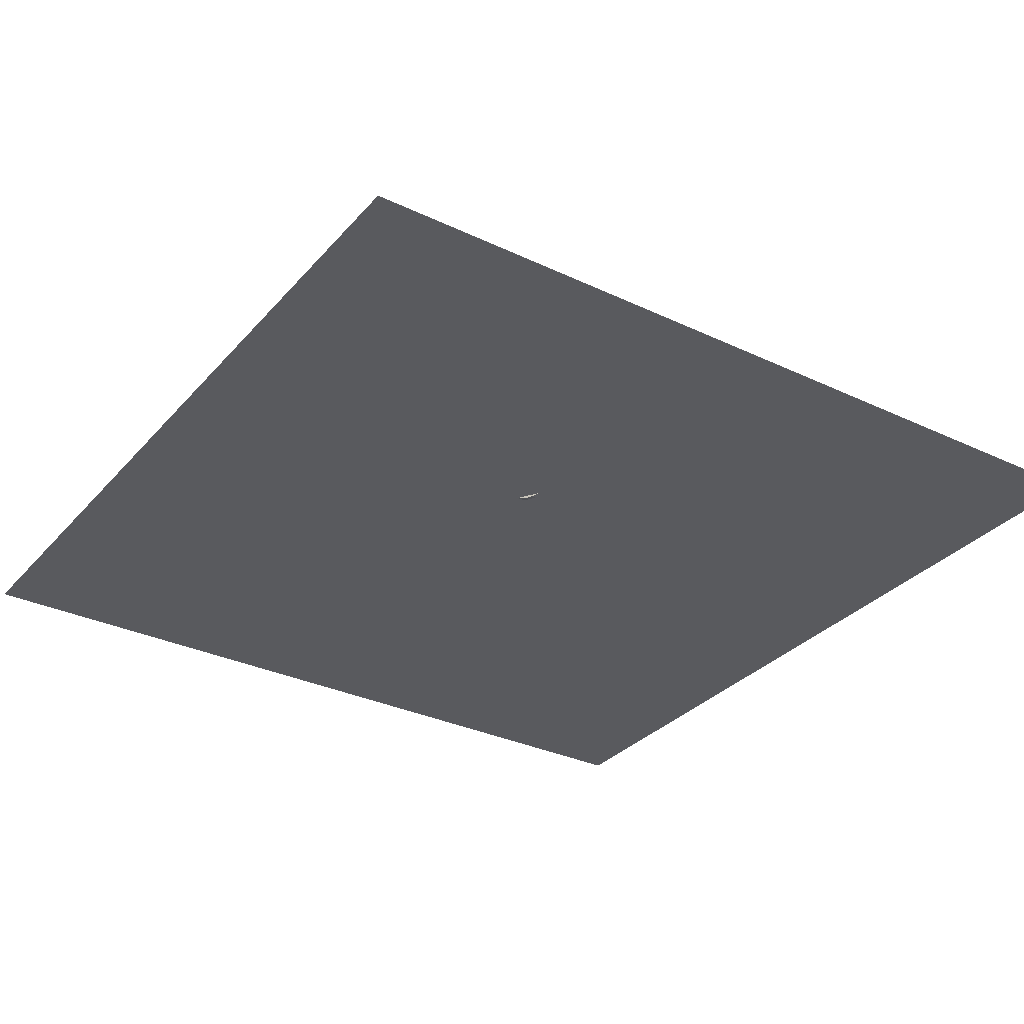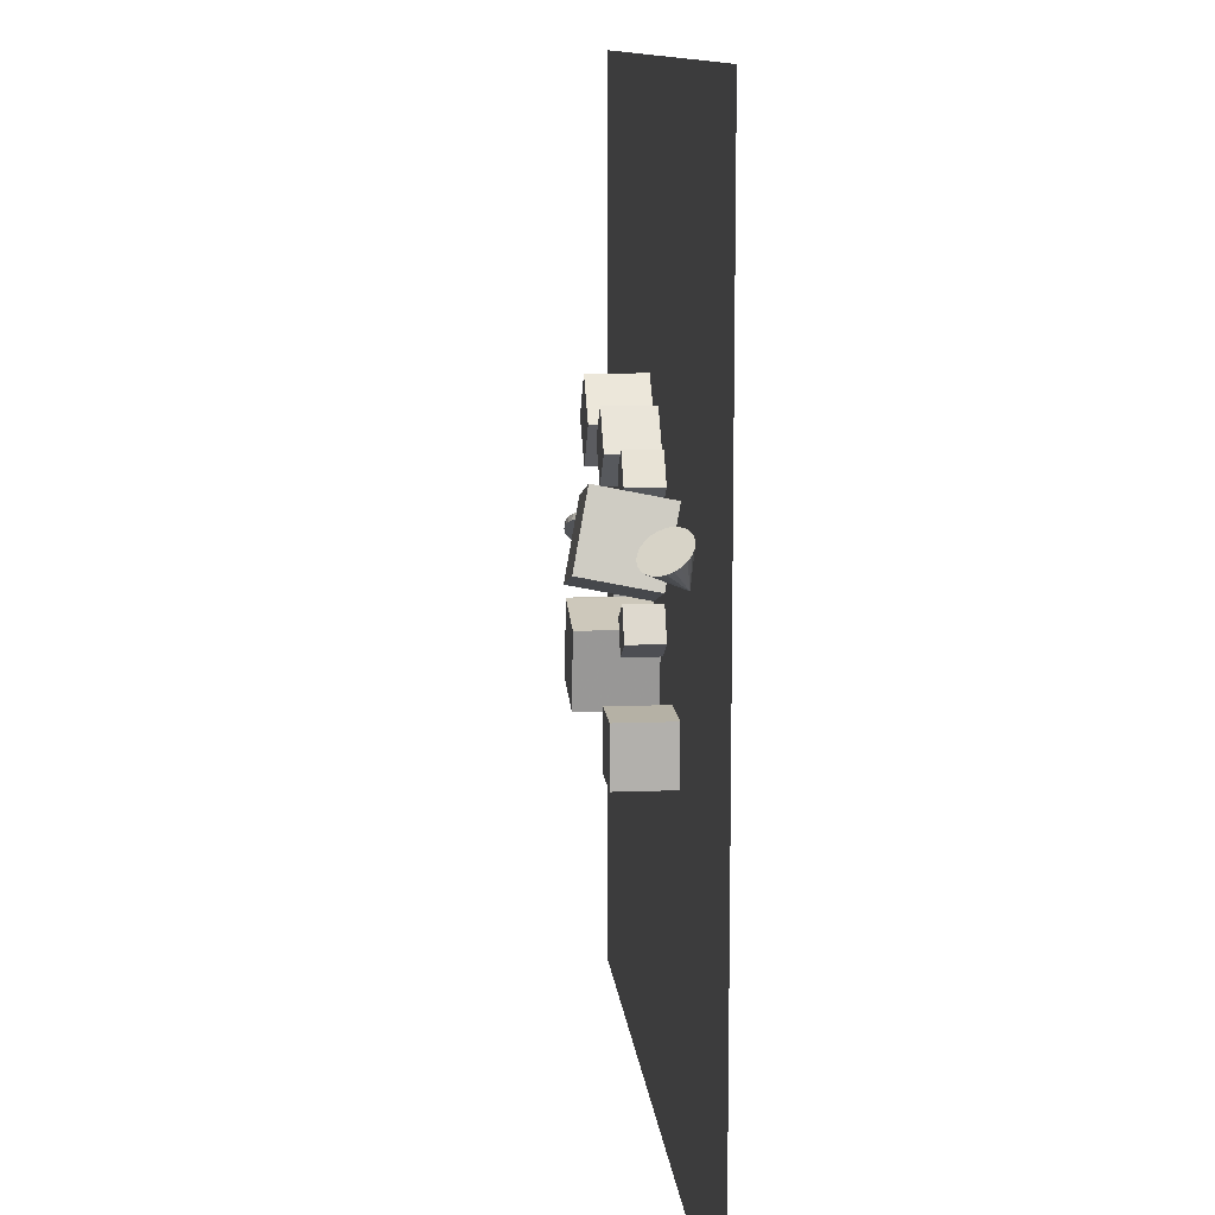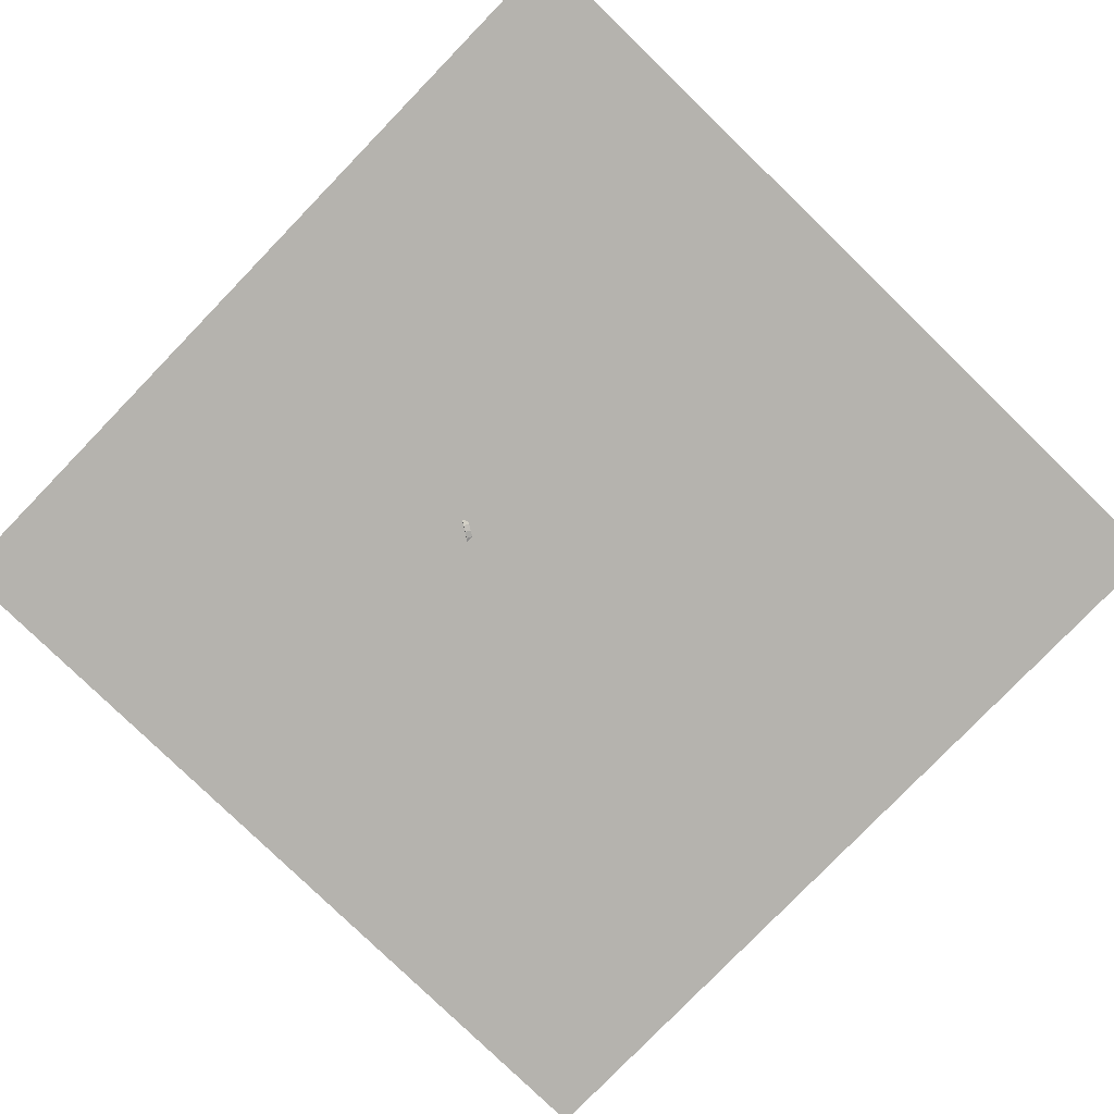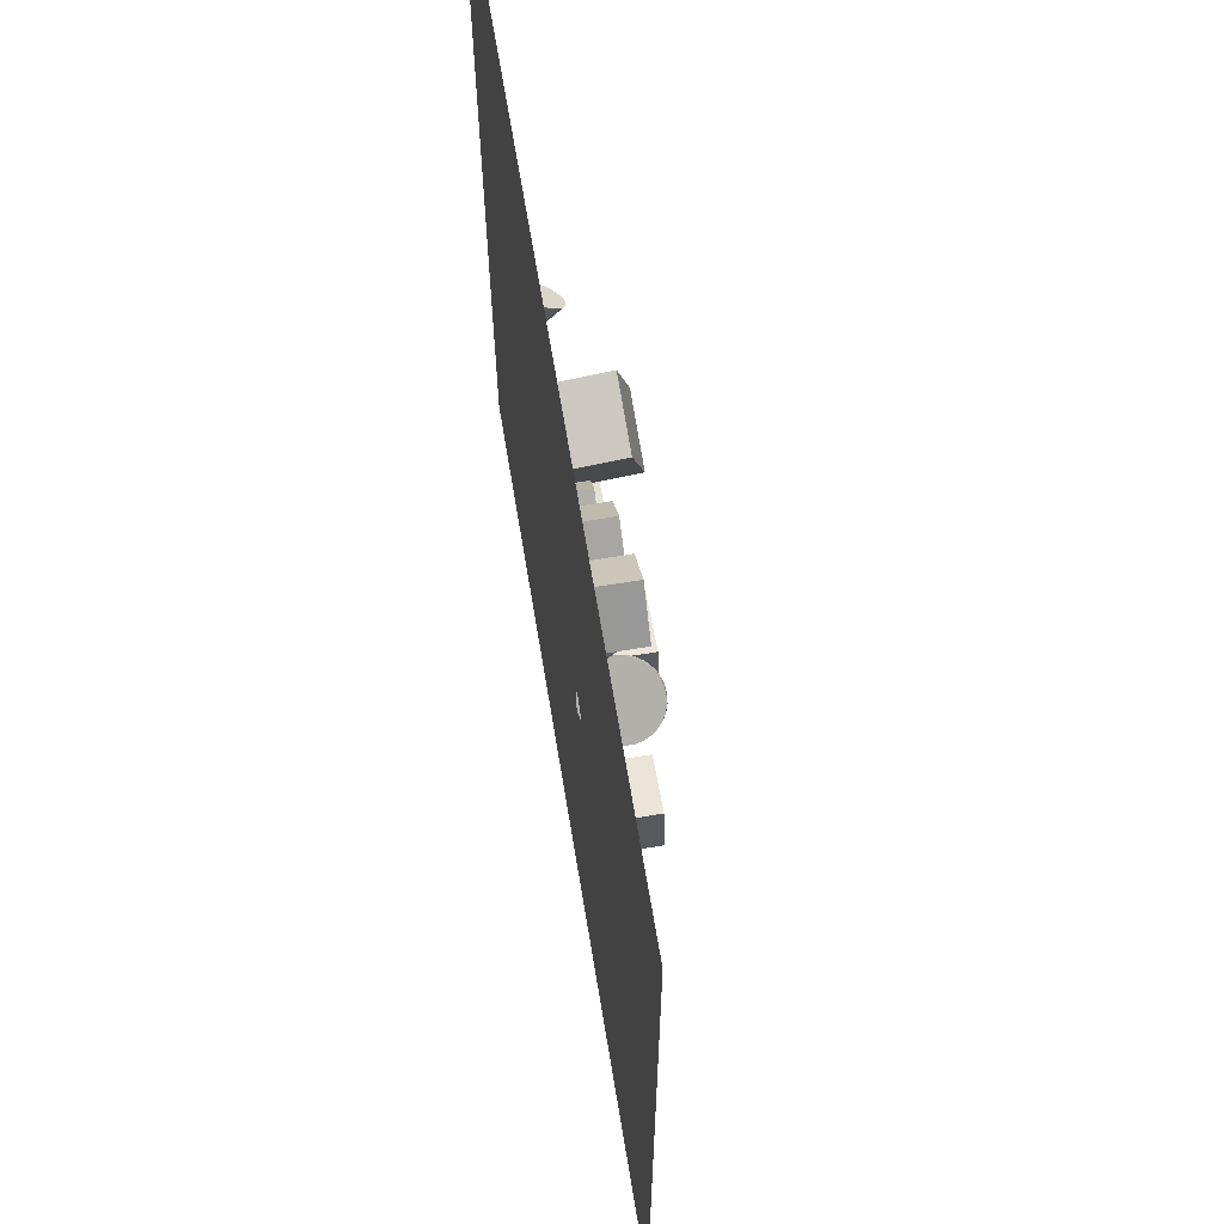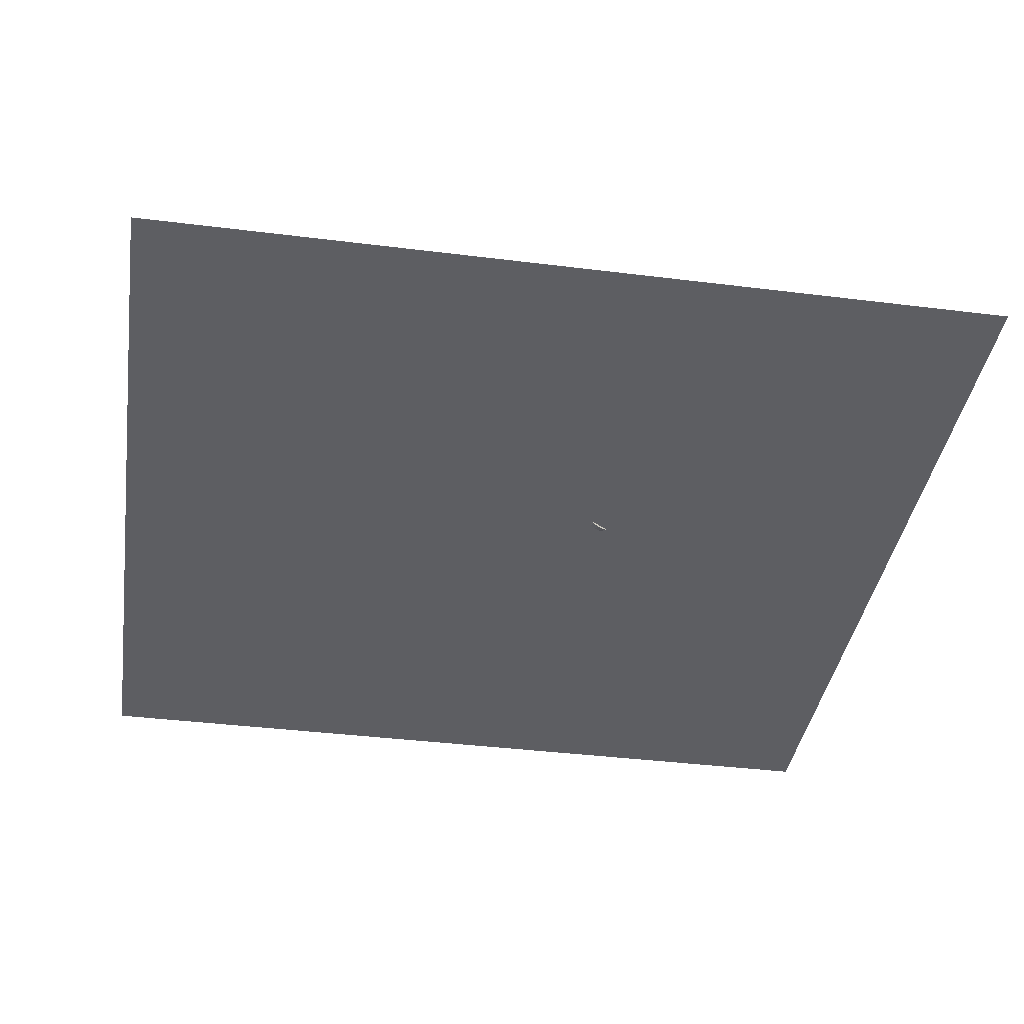
<metadata>
{"format":"obj","ext":"obj","renderer":"f3d","projection":"perspective","resolution":1024,"background":"white","views":[{"elev":-31.7,"azim":-123.8,"up":"+Z"},{"elev":11.2,"azim":84.6,"up":"+Y"},{"elev":-79.9,"azim":-44.1,"up":"+Z"},{"elev":65.4,"azim":-99.4,"up":"+Y"},{"elev":-38.9,"azim":171.1,"up":"+Z"}]}
</metadata>
<code>
v -1.007 13.92 -2.495
v -1.131 13.62 -2.495
v -1.33 13.36 -2.495
v -1.589 13.16 -2.495
v -1.891 13.03 -2.496
v -2.216 12.99 -2.496
v -2.541 13.03 -2.496
v -2.222 14.24 0.01237
v -2.843 13.15 -2.497
v -3.104 13.35 -2.497
v -3.304 13.61 -2.497
v -3.43 13.91 -2.498
v -3.474 14.24 -2.498
v -3.432 14.56 -2.498
v -3.308 14.87 -2.498
v -3.109 15.13 -2.498
v -2.85 15.33 -2.497
v -2.548 15.45 -2.497
v -2.223 15.5 -2.497
v -1.898 15.45 -2.497
v -1.595 15.33 -2.496
v -1.335 15.13 -2.496
v -1.135 14.87 -2.496
v -1.009 14.57 -2.495
v -0.9649 14.25 -2.495
f 24 8 25
f 1 8 2
f 23 8 24
f 22 8 23
f 21 8 22
f 20 8 21
f 19 8 20
f 18 8 19
f 17 8 18
f 16 8 17
f 15 8 16
f 14 8 15
f 13 8 14
f 12 8 13
f 11 8 12
f 10 8 11
f 9 8 10
f 7 8 9
f 6 8 7
f 5 8 6
f 4 8 5
f 3 8 4
f 25 8 1
f 2 8 3
f 9 17 4
f 25 1 4
f 2 3 4
f 4 5 6
f 6 7 9
f 9 10 11
f 11 12 9
f 13 14 15
f 15 16 17
f 17 18 19
f 19 20 22
f 21 22 20
f 23 24 25
f 1 2 4
f 4 6 9
f 9 12 13
f 13 15 17
f 17 19 4
f 22 23 25
f 25 4 19
f 9 13 17
f 19 22 25
v 2.809 15.89 -2.537
v 1.924 17.05 -2.537
v 2.809 15.89 -1.079
v 1.924 17.05 -1.079
v 1.65 15 -2.537
v 0.7656 16.16 -2.537
v 1.65 15 -1.079
v 0.7656 16.16 -1.079
f 29 28 26
f 29 33 32
f 33 31 30
f 31 27 26
f 26 28 32
f 31 33 29
f 27 29 26
f 28 29 32
f 32 33 30
f 30 31 26
f 30 26 32
f 27 31 29
v 1.774 9.843 -2.537
v 1.774 9.843 -1.079
v 1.071 11.12 -2.537
v 1.071 11.12 -1.079
v 3.051 10.55 -2.537
v 3.051 10.55 -1.079
v 2.348 11.82 -2.537
v 2.348 11.82 -1.079
f 35 37 36
f 37 41 40
f 39 38 40
f 35 34 38
f 34 36 40
f 41 37 35
f 34 35 36
f 36 37 40
f 41 39 40
f 39 35 38
f 38 34 40
f 39 41 35
v 3.495 15.79 0.4634
v 4.318 12.91 1.074
v 6.432 16.62 0.4187
v 7.255 13.74 1.029
v 3.619 15.19 -2.527
v 4.442 12.31 -1.917
v 6.556 16.02 -2.572
v 7.379 13.14 -1.962
f 45 44 42
f 45 49 48
f 47 46 48
f 43 42 46
f 44 48 46
f 47 49 45
f 43 45 42
f 44 45 48
f 49 47 48
f 47 43 46
f 42 44 46
f 43 47 45
v -1.749 11.27 -2.539
v -2.319 8.267 -2.54
v -1.748 11.27 0.5138
v -2.318 8.266 0.5129
v 1.25 10.7 -2.54
v 0.6798 7.698 -2.541
v 1.251 10.7 0.5125
v 0.6809 7.696 0.5115
f 53 52 50
f 57 56 52
f 55 54 56
f 51 50 54
f 52 56 54
f 57 53 51
f 51 53 50
f 53 57 52
f 57 55 56
f 55 51 54
f 50 52 54
f 55 57 51
v -6.767 11.23 -2.537
v -6.81 10.29 -2.537
v -6.767 11.23 -1.592
v -6.81 10.29 -1.592
v -5.823 11.19 -2.537
v -5.866 10.24 -2.537
v -5.823 11.19 -1.592
v -5.866 10.24 -1.592
f 61 60 58
f 61 65 64
f 63 62 64
f 59 58 62
f 58 60 64
f 65 61 59
f 59 61 58
f 60 61 64
f 65 63 64
f 63 59 62
f 62 58 64
f 63 65 59
v -0.2087 7.726 -2.537
v -0.2088 7.726 -1.653
v -0.01302 7.737 -2.537
v -0.01312 7.738 -1.653
v 0.1812 7.711 -2.537
v 0.1811 7.711 -1.653
v 0.3665 7.647 -2.537
v 0.3664 7.647 -1.653
v 0.5357 7.548 -2.537
v 0.5356 7.548 -1.653
v 0.6824 7.418 -2.537
v 0.6823 7.418 -1.653
v 0.8009 7.262 -2.537
v 0.8008 7.262 -1.653
v 0.8867 7.085 -2.537
v 0.8866 7.085 -1.653
v 0.9364 6.896 -2.537
v 0.9363 6.896 -1.653
v 0.9482 6.7 -2.537
v 0.9481 6.7 -1.653
v 0.9215 6.506 -2.537
v 0.9214 6.506 -1.653
v 0.8575 6.321 -2.537
v 0.8574 6.321 -1.653
v 0.7586 6.151 -2.537
v 0.7585 6.151 -1.653
v 0.6285 6.005 -2.537
v 0.6284 6.005 -1.653
v 0.4724 5.886 -2.537
v 0.4723 5.886 -1.653
v 0.2961 5.8 -2.537
v 0.296 5.8 -1.653
v 0.1065 5.751 -2.537
v 0.1064 5.751 -1.653
v -0.08921 5.739 -2.537
v -0.08931 5.739 -1.653
v -0.2834 5.766 -2.537
v -0.2835 5.766 -1.653
v -0.4687 5.83 -2.537
v -0.4688 5.83 -1.653
v -0.638 5.929 -2.537
v -0.6381 5.929 -1.653
v -0.7846 6.059 -2.537
v -0.7847 6.059 -1.653
v -0.9031 6.215 -2.537
v -0.9032 6.215 -1.653
v -0.9889 6.391 -2.537
v -0.989 6.391 -1.653
v -1.039 6.581 -2.537
v -1.039 6.581 -1.653
v -1.05 6.776 -2.537
v -1.05 6.776 -1.653
v -1.024 6.971 -2.537
v -1.024 6.971 -1.653
v -0.9597 7.156 -2.537
v -0.9598 7.156 -1.653
v -0.8608 7.325 -2.537
v -0.8609 7.325 -1.653
v -0.7308 7.472 -2.537
v -0.7309 7.472 -1.653
v -0.5746 7.59 -2.537
v -0.5747 7.59 -1.653
v -0.3983 7.676 -2.537
v -0.3984 7.676 -1.653
f 67 69 68
f 69 71 70
f 71 73 72
f 73 75 74
f 75 77 76
f 77 79 78
f 79 81 80
f 81 83 82
f 83 85 84
f 85 87 86
f 87 89 88
f 89 91 90
f 91 93 92
f 93 95 94
f 94 95 97
f 97 99 98
f 99 101 100
f 101 103 102
f 103 105 104
f 105 107 106
f 106 107 109
f 109 111 110
f 111 113 112
f 113 115 114
f 115 117 116
f 117 119 118
f 119 121 120
f 121 123 122
f 122 123 125
f 125 127 126
f 103 87 71
f 129 67 66
f 127 129 128
f 96 120 128
f 66 67 68
f 68 69 70
f 70 71 72
f 72 73 74
f 74 75 76
f 76 77 78
f 78 79 80
f 80 81 82
f 82 83 84
f 84 85 86
f 86 87 88
f 88 89 90
f 90 91 92
f 92 93 94
f 96 94 97
f 96 97 98
f 98 99 100
f 100 101 102
f 102 103 104
f 104 105 106
f 108 106 109
f 108 109 110
f 110 111 112
f 112 113 114
f 114 115 116
f 116 117 118
f 118 119 120
f 120 121 122
f 124 122 125
f 124 125 126
f 71 69 67
f 67 129 127
f 127 125 123
f 123 121 127
f 119 117 115
f 115 113 119
f 111 109 107
f 107 105 111
f 103 101 95
f 99 97 95
f 95 93 91
f 91 89 87
f 87 85 83
f 83 81 79
f 79 77 75
f 75 73 71
f 71 67 127
f 127 121 119
f 119 113 111
f 111 105 103
f 101 99 95
f 95 91 103
f 87 83 71
f 79 75 71
f 71 127 119
f 119 111 103
f 103 91 87
f 83 79 71
f 71 119 103
f 128 129 66
f 126 127 128
f 128 66 68
f 68 70 72
f 72 74 76
f 76 78 72
f 80 82 84
f 84 86 80
f 88 90 92
f 92 94 88
f 96 98 100
f 100 102 96
f 104 106 102
f 108 110 112
f 112 114 116
f 116 118 112
f 120 122 124
f 124 126 120
f 128 68 80
f 72 78 80
f 80 86 88
f 88 94 96
f 96 102 112
f 106 108 112
f 112 118 120
f 120 126 128
f 68 72 80
f 80 88 96
f 102 106 112
f 112 120 96
f 128 80 96
v -7.536 7.93 -0.2116
v -5.231 7.627 -0.2116
v -7.233 10.24 -0.2116
v -4.928 9.932 -0.2116
v -7.536 7.93 -2.537
v -5.231 7.627 -2.537
v -7.233 10.24 -2.537
v -4.928 9.932 -2.537
f 133 132 130
f 137 136 132
f 135 134 136
f 131 130 134
f 130 132 136
f 137 133 131
f 131 133 130
f 133 137 132
f 137 135 136
f 135 131 134
f 134 130 136
f 135 137 131
v -2.488 15.83 -2.537
v -2.488 15.83 -0.2116
v -4.188 17.41 -2.537
v -4.188 17.41 -0.2116
v -0.9018 17.53 -2.537
v -0.9018 17.53 -0.2116
v -2.602 19.11 -2.537
v -2.602 19.11 -0.2116
f 141 140 138
f 145 144 140
f 145 143 142
f 143 139 138
f 140 144 142
f 143 145 141
f 139 141 138
f 141 145 140
f 144 145 142
f 142 143 138
f 138 140 142
f 139 143 141
v 1.043 7.34 -2.537
v 1.983 7.243 -2.537
v 0.9466 6.4 -2.537
v 1.887 6.303 -2.537
v 1.043 7.34 -1.592
v 1.983 7.243 -1.592
v 0.9466 6.4 -1.592
v 1.887 6.303 -1.592
f 149 148 146
f 153 152 148
f 151 150 152
f 147 146 150
f 146 148 152
f 153 149 147
f 147 149 146
f 149 153 148
f 153 151 152
f 151 147 150
f 150 146 152
f 151 153 147
v 10.79 14.52 -0.8065
v 11 14.45 -0.9347
v 11.2 14.43 -1.109
v 11.35 14.44 -1.318
v 11.46 14.51 -1.546
v 11.51 14.61 -1.779
v 11.51 14.75 -2.001
v 9.64 13.63 -2.506
v 11.45 14.91 -2.196
v 11.33 15.09 -2.351
v 11.17 15.26 -2.456
v 10.97 15.43 -2.503
v 10.76 15.57 -2.49
v 10.53 15.68 -2.417
v 10.32 15.75 -2.288
v 10.12 15.78 -2.114
v 9.967 15.76 -1.905
v 9.858 15.7 -1.677
v 9.804 15.59 -1.444
v 9.808 15.46 -1.222
v 9.871 15.29 -1.027
v 9.986 15.12 -0.8717
v 10.15 14.94 -0.7669
v 10.34 14.78 -0.7196
v 10.56 14.64 -0.7331
f 177 161 178
f 154 161 155
f 176 161 177
f 175 161 176
f 174 161 175
f 173 161 174
f 172 161 173
f 171 161 172
f 170 161 171
f 169 161 170
f 168 161 169
f 167 161 168
f 166 161 167
f 165 161 166
f 164 161 165
f 163 161 164
f 162 161 163
f 160 161 162
f 159 161 160
f 158 161 159
f 157 161 158
f 156 161 157
f 178 161 154
f 155 161 156
f 166 170 156
f 178 154 155
f 155 156 178
f 157 158 156
f 159 160 158
f 162 163 166
f 164 165 166
f 166 167 169
f 168 169 167
f 170 171 172
f 172 173 174
f 174 175 176
f 176 177 174
f 178 156 177
f 158 160 162
f 163 164 166
f 166 169 170
f 170 172 174
f 174 177 156
f 156 158 162
f 162 166 156
f 170 174 156
v -2.906 14.08 -1.433
v -2.77 13.87 -1.379
v -2.94 13.98 -1.715
v -2.803 13.77 -1.662
v -3.022 13.86 -1.977
v -2.886 13.65 -1.924
v -3.149 13.72 -2.209
v -3.013 13.51 -2.156
v -3.317 13.56 -2.401
v -3.18 13.35 -2.348
v -3.519 13.39 -2.546
v -3.382 13.18 -2.493
v -3.746 13.22 -2.638
v -3.61 13.01 -2.585
v -3.991 13.05 -2.675
v -3.855 12.84 -2.622
v -4.244 12.89 -2.654
v -4.108 12.69 -2.601
v -4.495 12.75 -2.576
v -4.359 12.54 -2.523
v -4.735 12.63 -2.445
v -4.599 12.42 -2.392
v -4.954 12.53 -2.265
v -4.818 12.32 -2.212
v -5.144 12.46 -2.043
v -5.008 12.25 -1.99
v -5.298 12.43 -1.789
v -5.162 12.22 -1.735
v -5.41 12.43 -1.51
v -5.273 12.22 -1.457
v -5.475 12.46 -1.219
v -5.338 12.25 -1.166
v -5.491 12.52 -0.9271
v -5.354 12.31 -0.8739
v -5.457 12.62 -0.6444
v -5.32 12.41 -0.5912
v -5.375 12.73 -0.3822
v -5.238 12.53 -0.3291
v -5.247 12.88 -0.1508
v -5.111 12.67 -0.09759
v -5.08 13.03 0.04115
v -4.943 12.82 0.09433
v -4.878 13.2 0.1862
v -4.742 12.99 0.2393
v -4.651 13.37 0.2787
v -4.514 13.16 0.3318
v -4.406 13.54 0.3151
v -4.269 13.33 0.3683
v -4.153 13.7 0.2941
v -4.016 13.49 0.3473
v -3.901 13.85 0.2165
v -3.765 13.64 0.2697
v -3.662 13.97 0.08519
v -3.525 13.76 0.1384
v -3.442 14.07 -0.09473
v -3.306 13.86 -0.04155
v -3.252 14.13 -0.3163
v -3.116 13.92 -0.2632
v -3.099 14.17 -0.5711
v -2.962 13.96 -0.518
v -2.987 14.17 -0.8493
v -2.851 13.96 -0.7962
v -2.922 14.14 -1.14
v -2.786 13.93 -1.087
f 179 180 182
f 181 182 184
f 184 186 185
f 186 188 187
f 188 190 189
f 189 190 192
f 191 192 194
f 193 194 196
f 195 196 198
f 197 198 200
f 200 202 201
f 201 202 204
f 203 204 206
f 206 208 207
f 208 210 209
f 209 210 212
f 212 214 213
f 214 216 215
f 215 216 218
f 218 220 219
f 220 222 221
f 222 224 223
f 224 226 225
f 225 226 228
f 227 228 230
f 229 230 232
f 232 234 233
f 234 236 235
f 236 238 237
f 237 238 240
f 216 192 184
f 241 242 180
f 240 242 241
f 209 225 241
f 181 179 182
f 183 181 184
f 183 184 185
f 185 186 187
f 187 188 189
f 191 189 192
f 193 191 194
f 195 193 196
f 197 195 198
f 199 197 200
f 199 200 201
f 203 201 204
f 205 203 206
f 205 206 207
f 207 208 209
f 211 209 212
f 211 212 213
f 213 214 215
f 217 215 218
f 217 218 219
f 219 220 221
f 221 222 223
f 223 224 225
f 227 225 228
f 229 227 230
f 231 229 232
f 231 232 233
f 233 234 235
f 235 236 237
f 239 237 240
f 184 182 240
f 180 242 240
f 240 238 184
f 236 234 232
f 232 230 224
f 228 226 224
f 224 222 220
f 220 218 216
f 216 214 212
f 212 210 208
f 208 206 204
f 204 202 208
f 200 198 196
f 196 194 192
f 192 190 184
f 188 186 184
f 182 180 240
f 238 236 232
f 230 228 224
f 224 220 216
f 216 212 200
f 208 202 200
f 200 196 192
f 190 188 184
f 184 238 216
f 232 224 216
f 212 208 200
f 200 192 216
f 238 232 216
f 179 241 180
f 239 240 241
f 241 179 181
f 181 183 185
f 185 187 189
f 189 191 185
f 193 195 197
f 197 199 193
f 201 203 205
f 205 207 209
f 209 211 213
f 213 215 217
f 217 219 225
f 221 223 225
f 225 227 229
f 229 231 233
f 233 235 241
f 237 239 241
f 241 181 185
f 185 191 193
f 193 199 205
f 201 205 199
f 209 213 217
f 219 221 225
f 225 229 241
f 235 237 241
f 241 185 209
f 193 205 209
f 209 217 225
f 229 233 241
f 185 193 209
v -7.781 11.14 -2.537
v -7.781 11.14 -1.592
v -7.521 12.05 -2.537
v -7.521 12.05 -1.592
v -6.872 10.88 -2.537
v -6.872 10.88 -1.592
v -6.612 11.79 -2.537
v -6.612 11.79 -1.592
f 244 246 245
f 246 250 249
f 248 247 249
f 244 243 247
f 245 249 247
f 248 250 246
f 243 244 245
f 245 246 249
f 250 248 249
f 248 244 247
f 243 245 247
f 244 248 246
v 4.605 6.478 -2.537
v 4.605 6.478 -0.2116
v 4.63 8.803 -2.537
v 4.63 8.803 -0.2116
v 6.93 6.453 -2.537
v 6.93 6.453 -0.2116
v 6.955 8.778 -2.537
v 6.955 8.778 -0.2116
f 254 253 251
f 258 257 253
f 256 255 257
f 256 252 251
f 253 257 255
f 258 254 252
f 252 254 251
f 254 258 253
f 258 256 257
f 255 256 251
f 251 253 255
f 256 258 252
v -1.363 17 -2.537
v -1.364 17 -0.5369
v 0.1387 18.32 -2.537
v 0.1386 18.32 -0.5368
v -0.04304 15.5 -2.537
v -0.04309 15.5 -0.5368
v 1.459 16.82 -2.537
v 1.459 16.82 -0.5368
f 262 261 259
f 262 266 265
f 266 264 263
f 260 259 263
f 261 265 263
f 266 262 260
f 260 262 259
f 261 262 265
f 265 266 263
f 264 260 263
f 259 261 263
f 264 266 260
v -18.87 -7.621 -2.577
v 18.87 -7.621 -2.577
v -18.87 30.12 -2.577
v 18.87 30.12 -2.577
f 268 270 269
f 267 268 269

</code>
